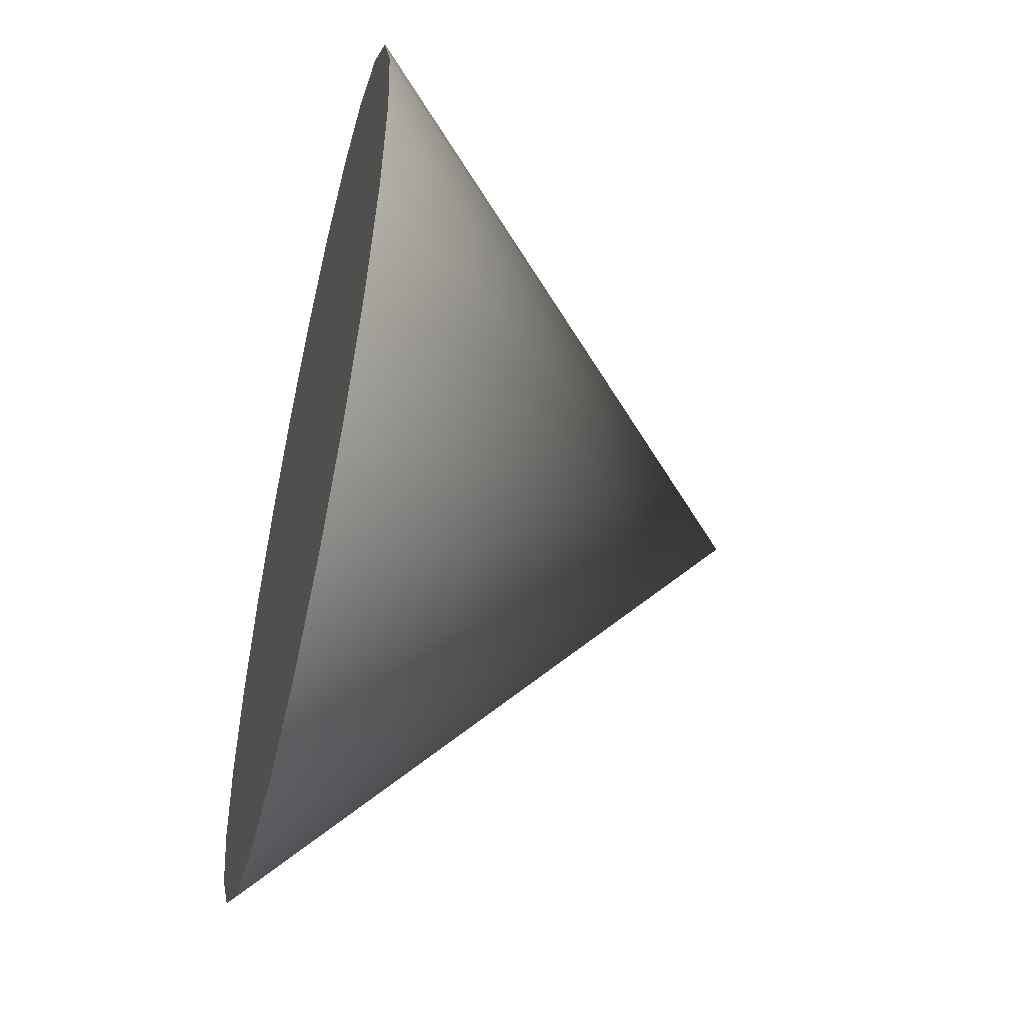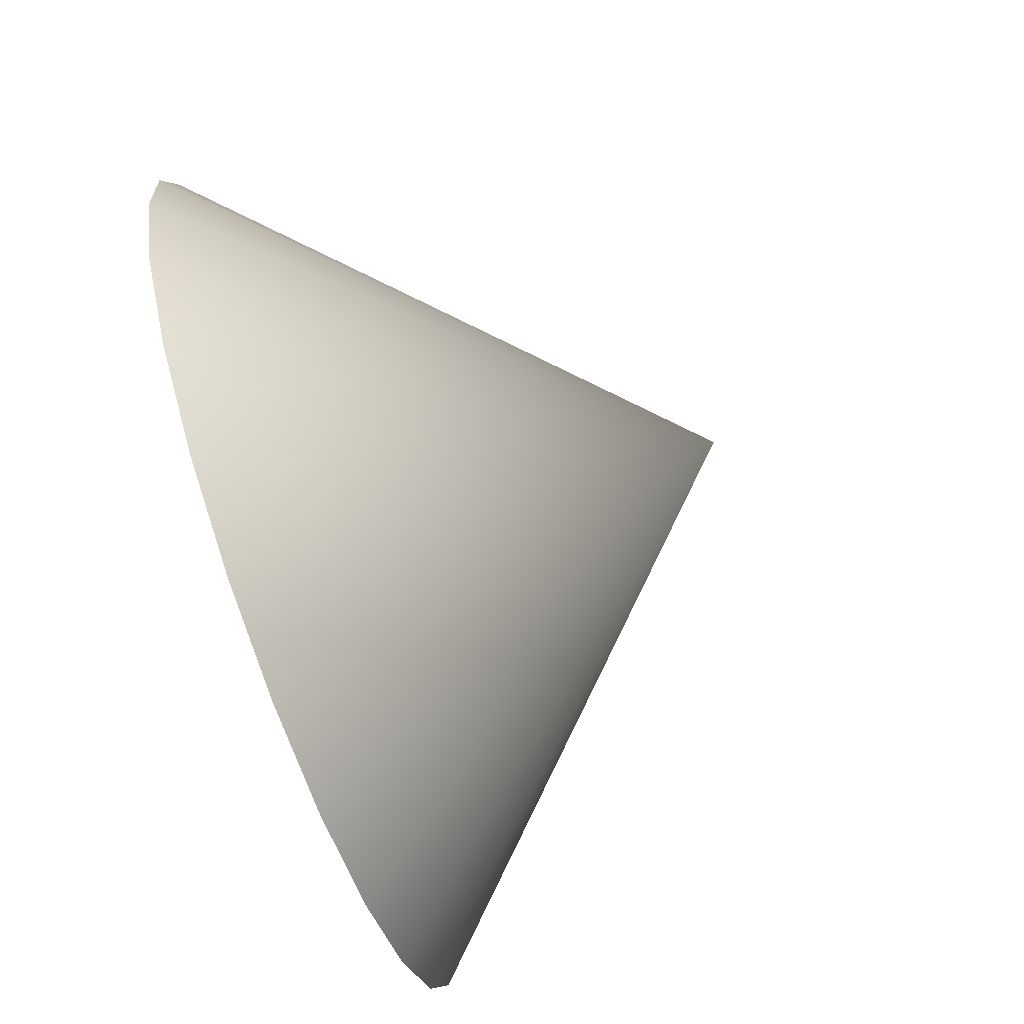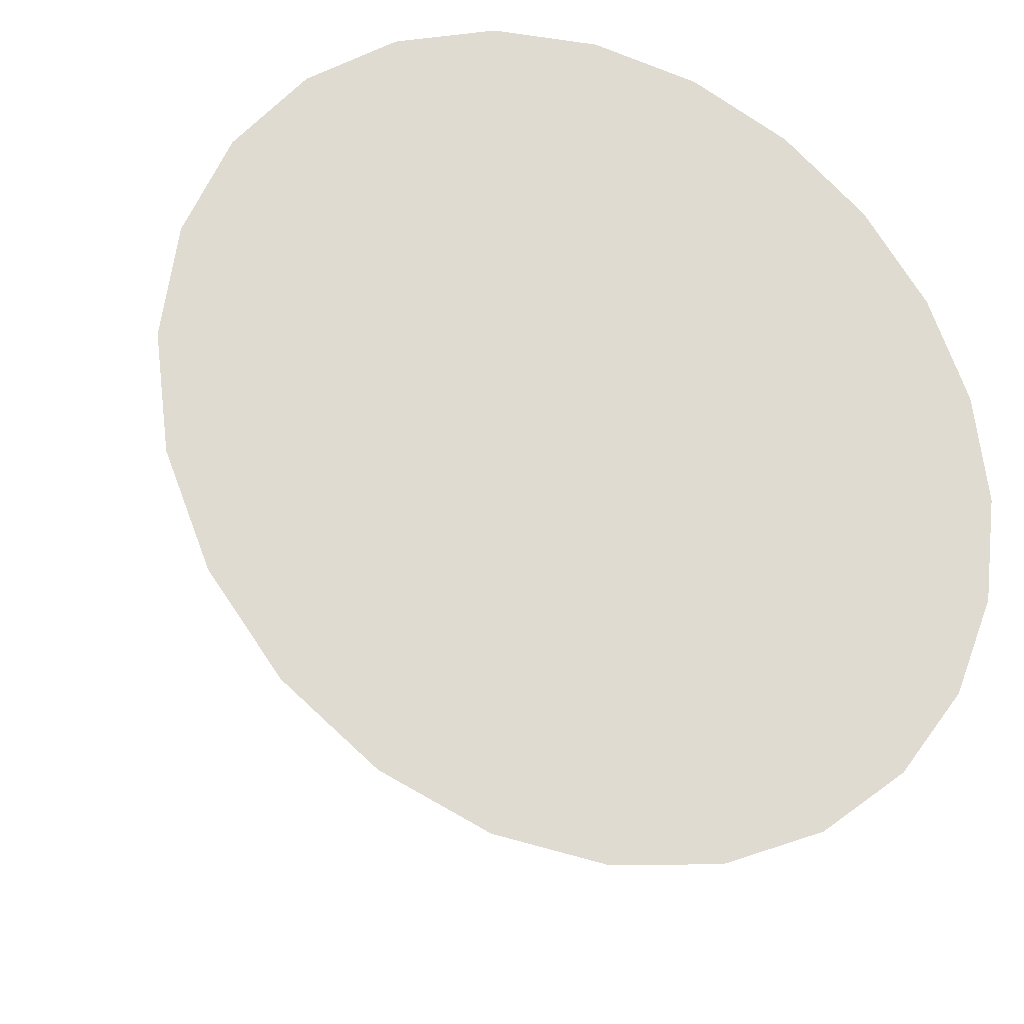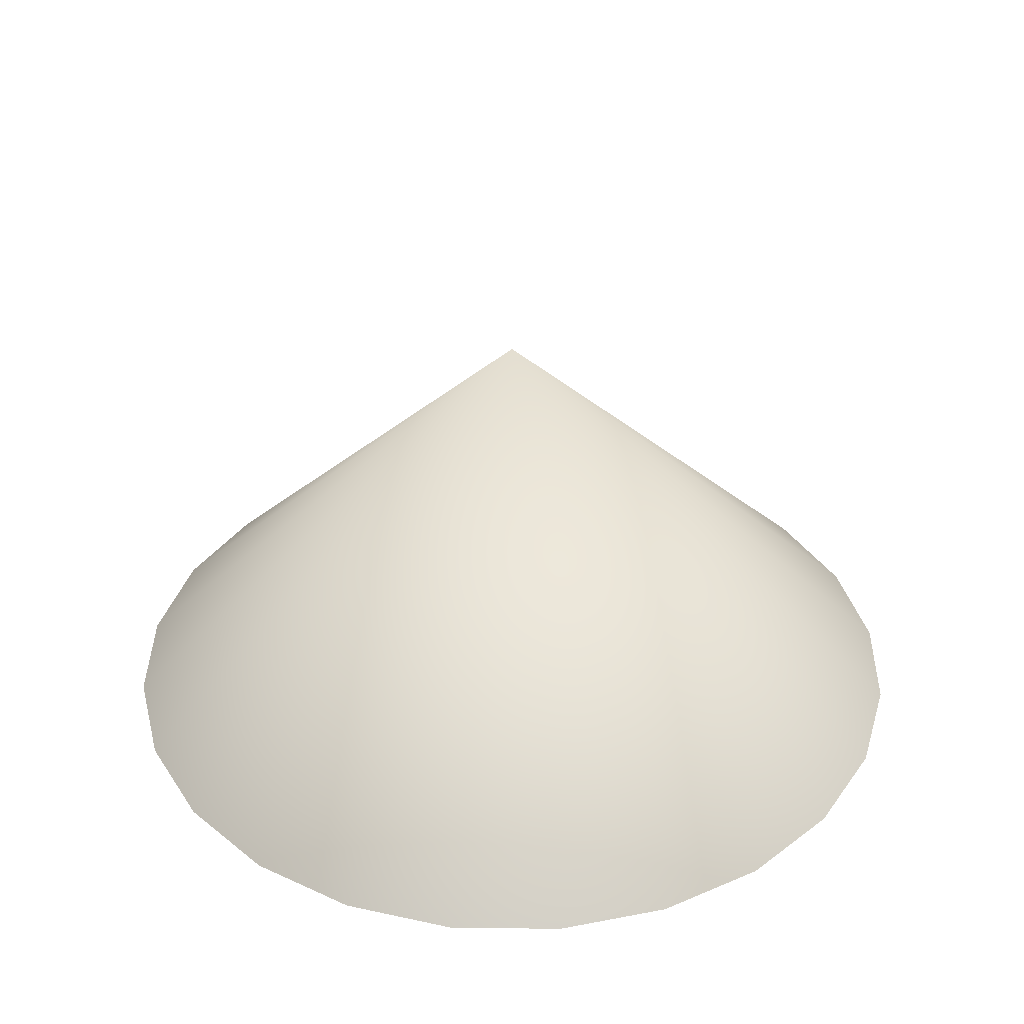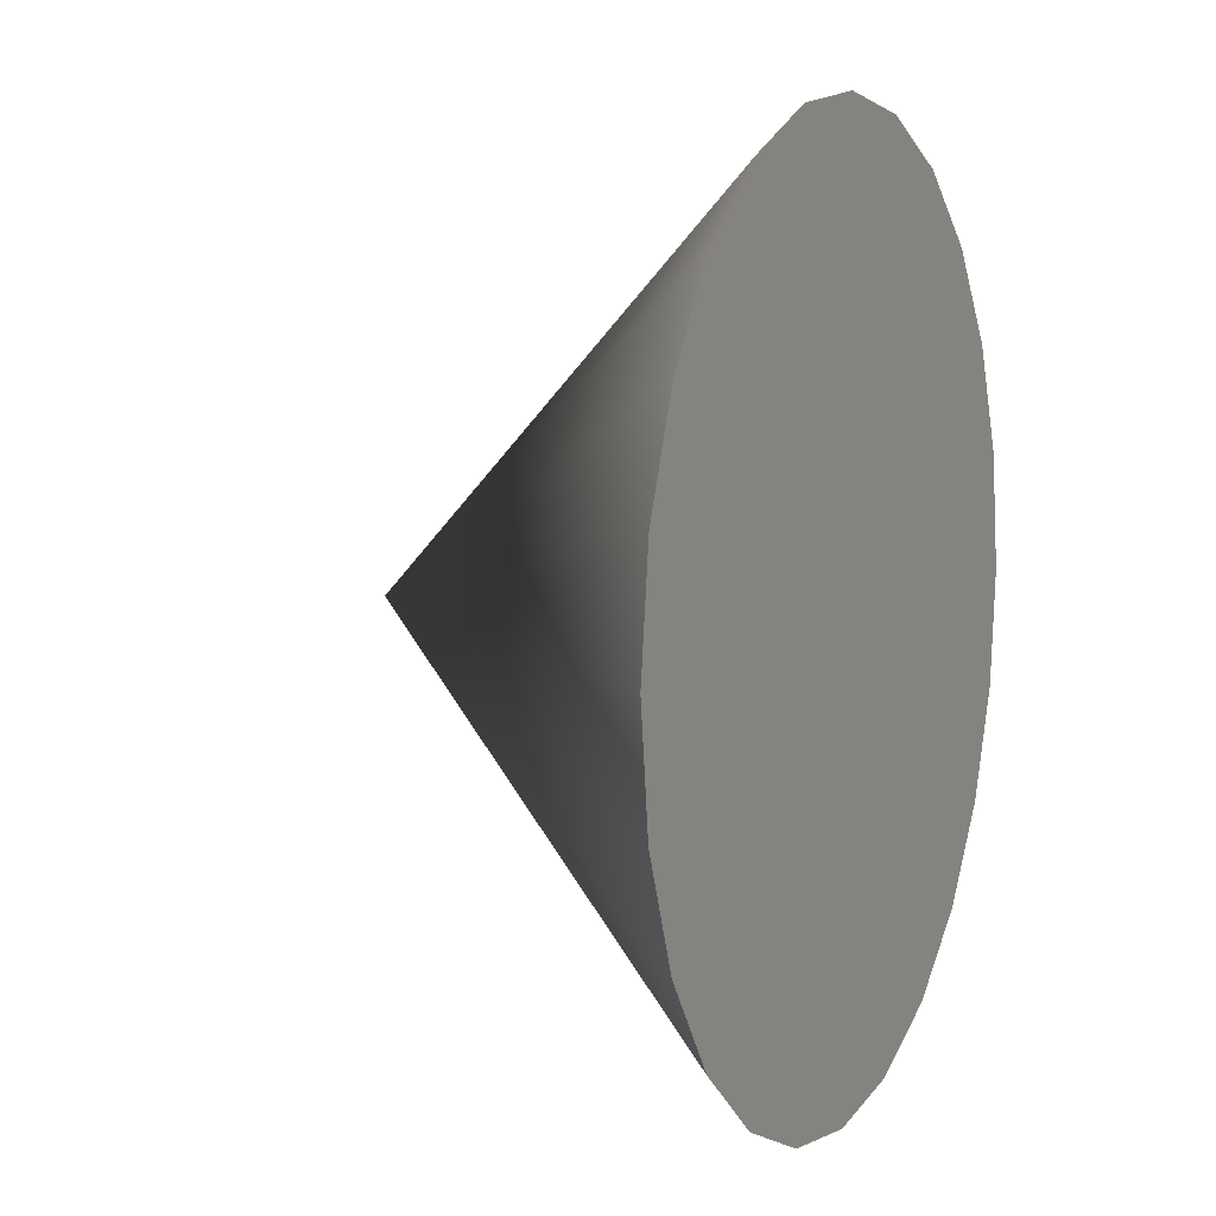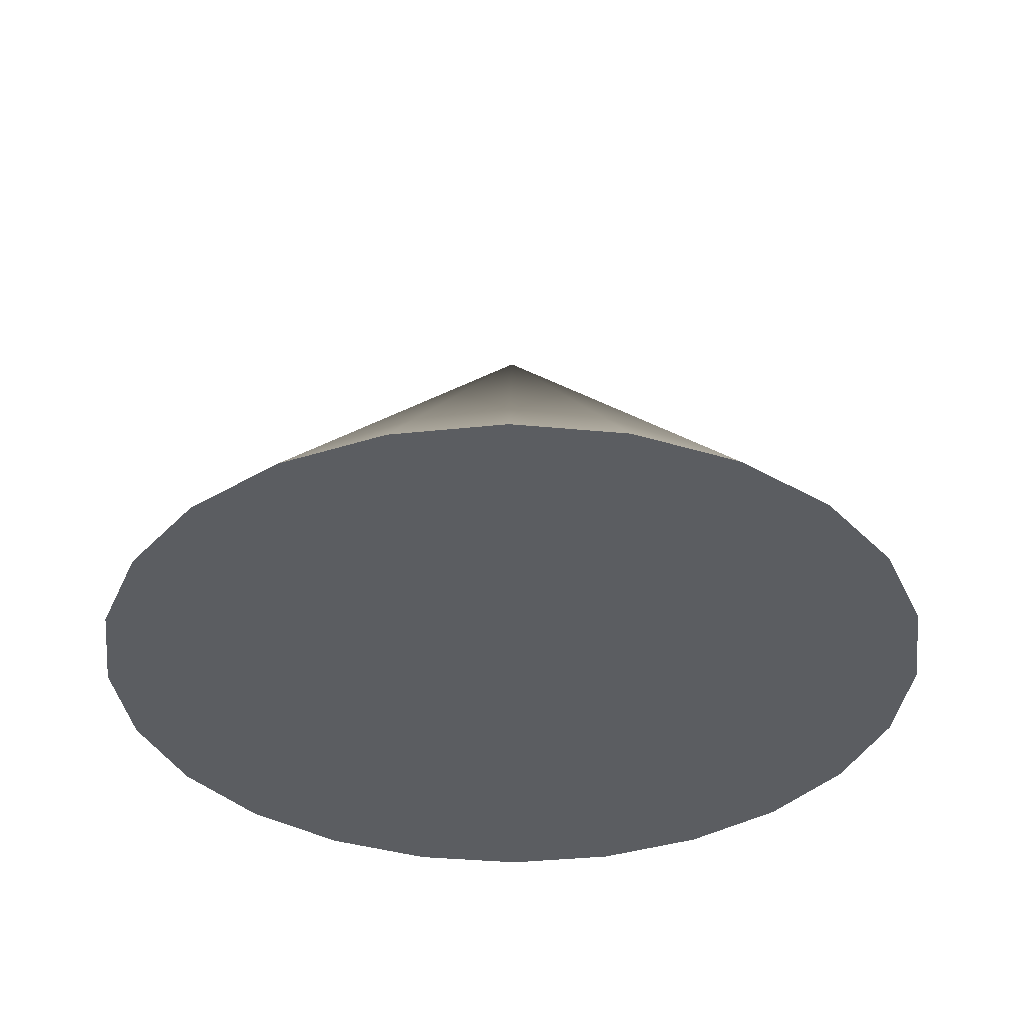
<metadata>
{"format":"obj","ext":"obj","renderer":"f3d","projection":"perspective","resolution":1024,"background":"white","views":[{"elev":-50.8,"azim":76.7,"up":"+Z"},{"elev":-77.8,"azim":109.5,"up":"+Z"},{"elev":-25.1,"azim":-23.2,"up":"+Z"},{"elev":36.3,"azim":-126.6,"up":"+Y"},{"elev":7.0,"azim":-66.1,"up":"+Z"},{"elev":-36.1,"azim":-179.6,"up":"+Y"}]}
</metadata>
<code>
g Mesh1 Model
v 1 0 -0
v -4.512e-17 1 -3.384e-16
v 0.9659 0 -0.2588
f 1 2 3
v 0.9659 0 0.2588
f 4 2 1
v 0.866 0 0.5
f 5 2 4
v 0.7071 0 0.7071
f 6 2 5
v 0.5 0 0.866
f 7 2 6
v 0.2588 0 0.9659
f 8 2 7
v -1.837e-16 0 1
f 9 2 8
v -0.2588 0 0.9659
f 10 2 9
v -0.5 0 0.866
f 11 2 10
v -0.7071 0 0.7071
f 12 2 11
v -0.866 0 0.5
f 13 2 12
v -0.9659 0 0.2588
f 14 2 13
v -1 0 -1.225e-16
f 15 2 14
v -0.9659 0 -0.2588
f 16 2 15
v -0.866 0 -0.5
f 17 2 16
v -0.7071 0 -0.7071
f 18 2 17
v -0.5 0 -0.866
f 19 2 18
v -0.2588 0 -0.9659
f 20 2 19
v 6.123e-17 0 -1
f 21 2 20
v 0.2588 0 -0.9659
f 22 2 21
v 0.5 0 -0.866
f 23 2 22
v 0.7071 0 -0.7071
f 24 2 23
v 0.866 0 -0.5
f 25 2 24
f 3 2 25
f 1 3 25 24 23 22 21 20 19 18 17 16 15 14 13 12 11 10 9 8 7 6 5 4

</code>
